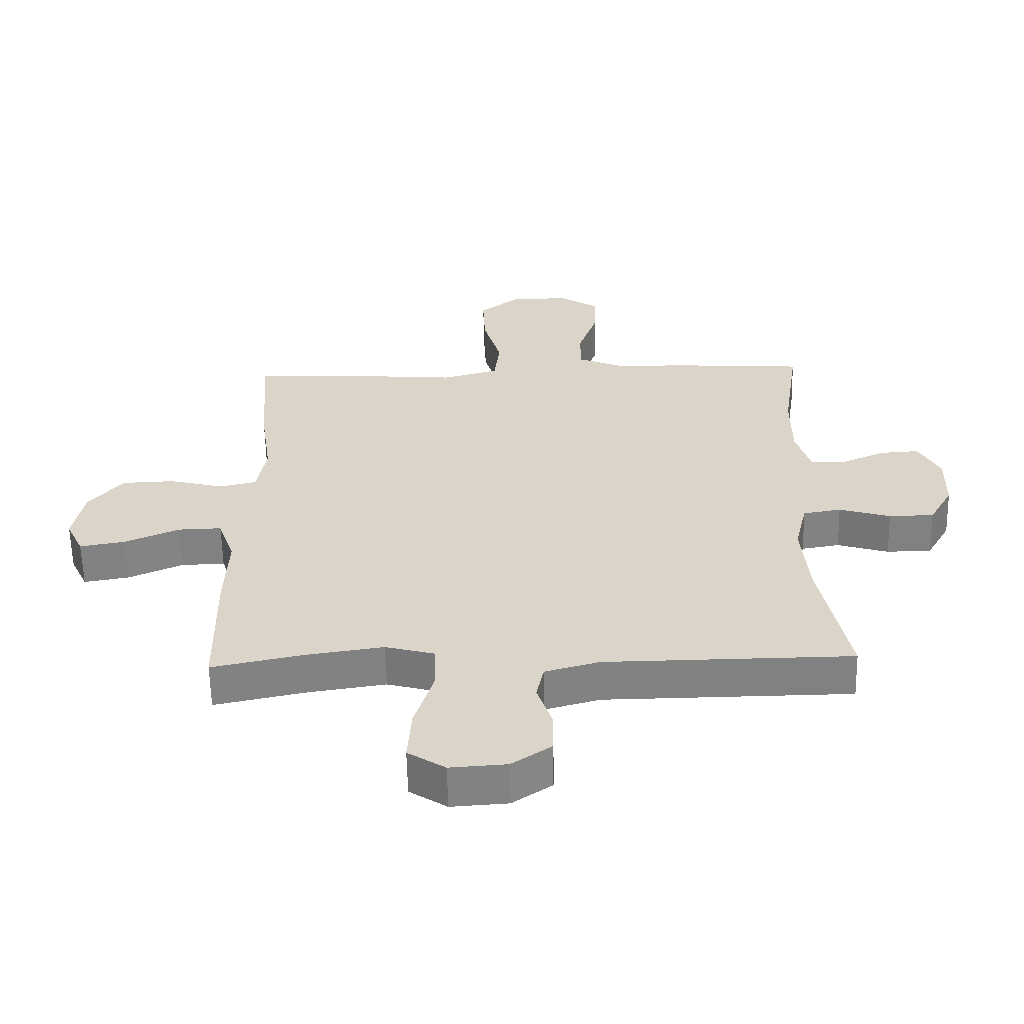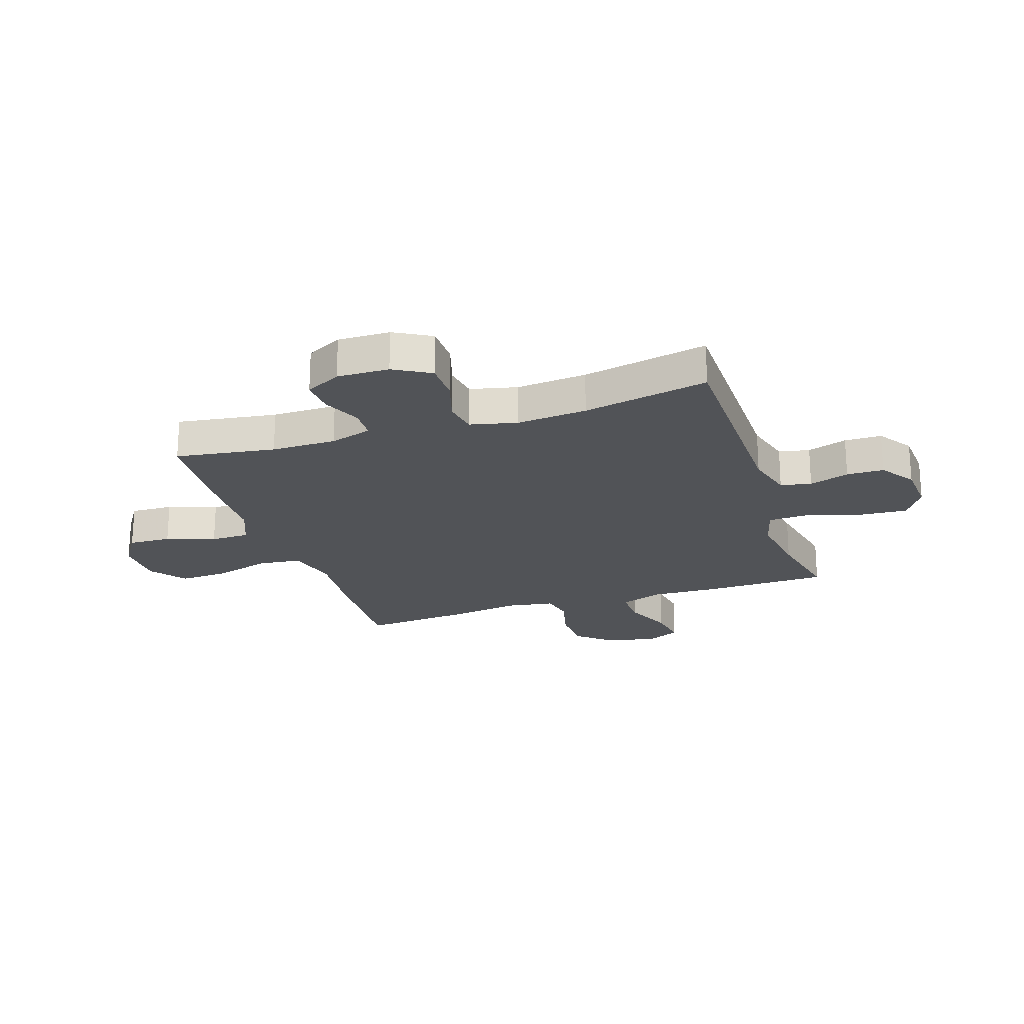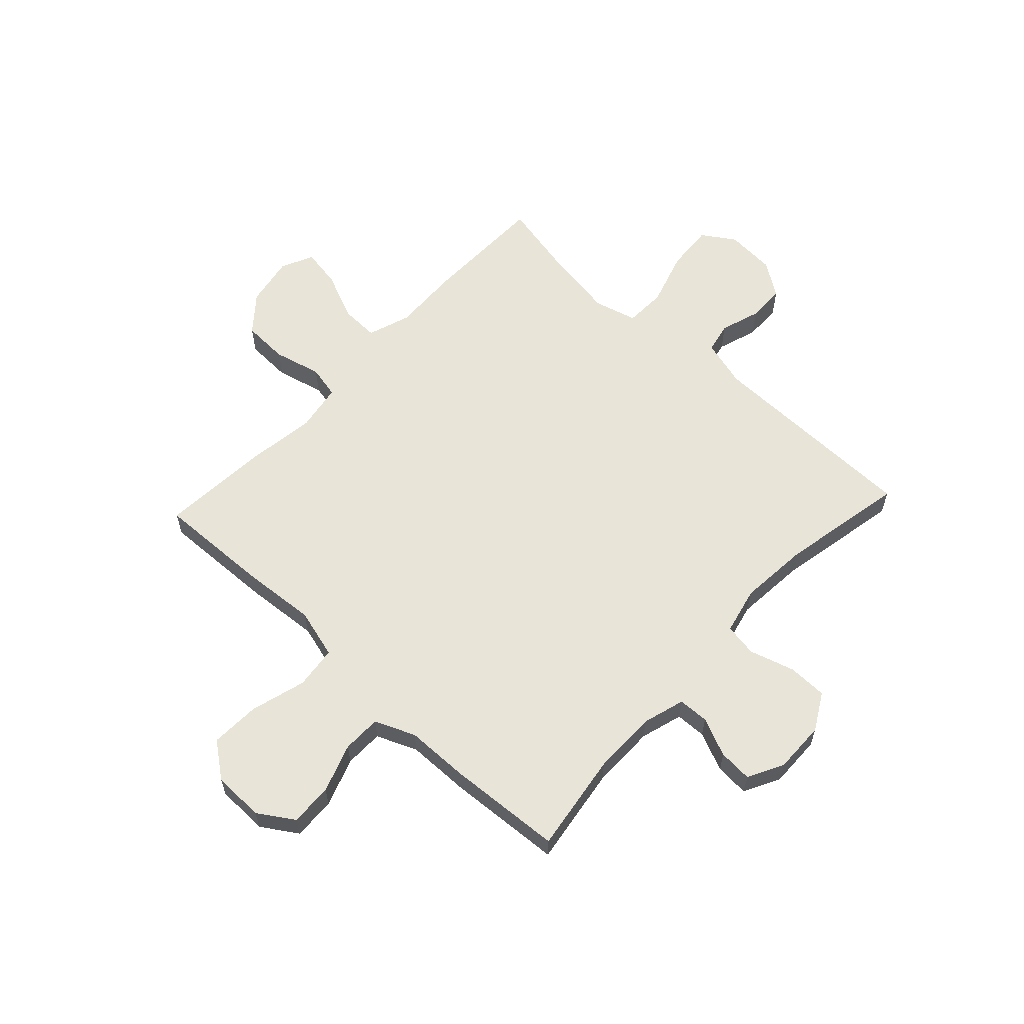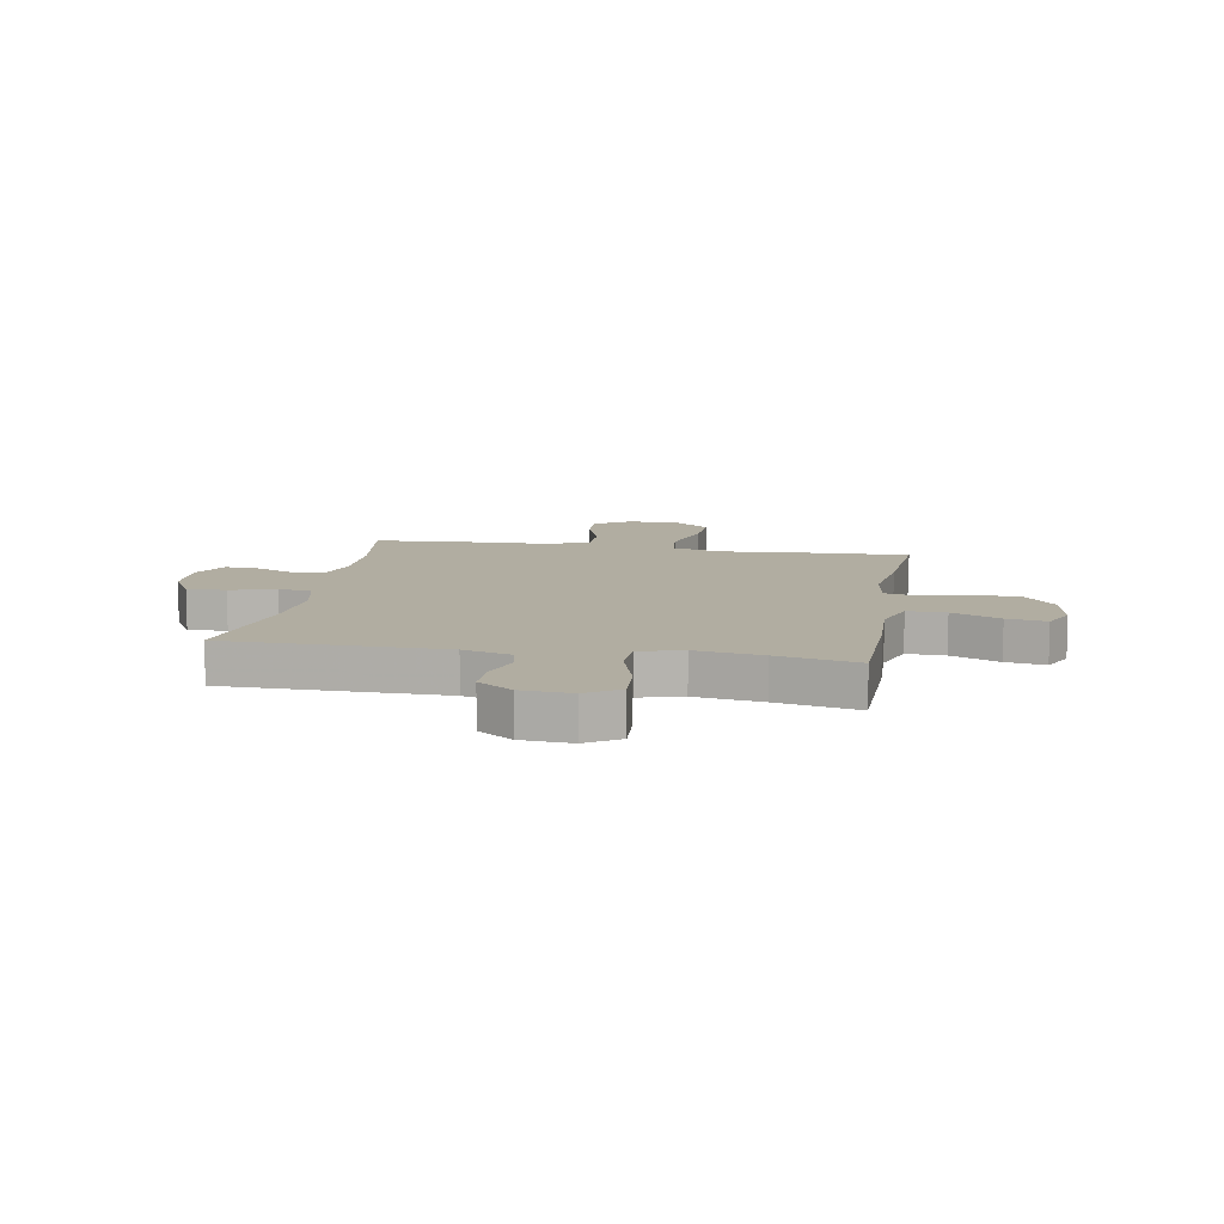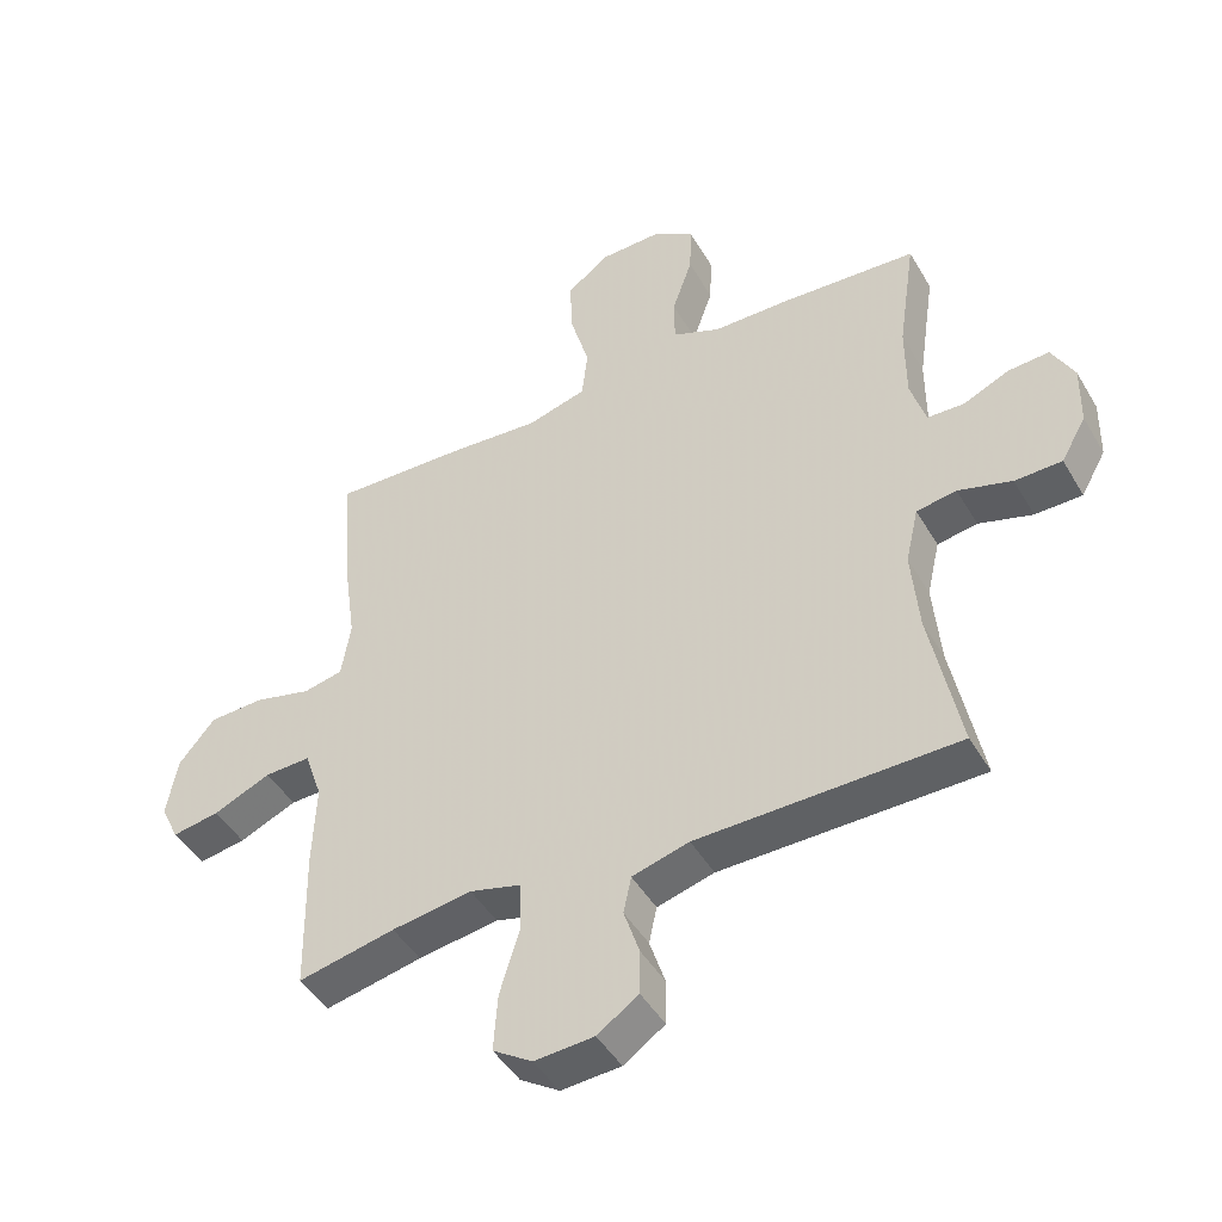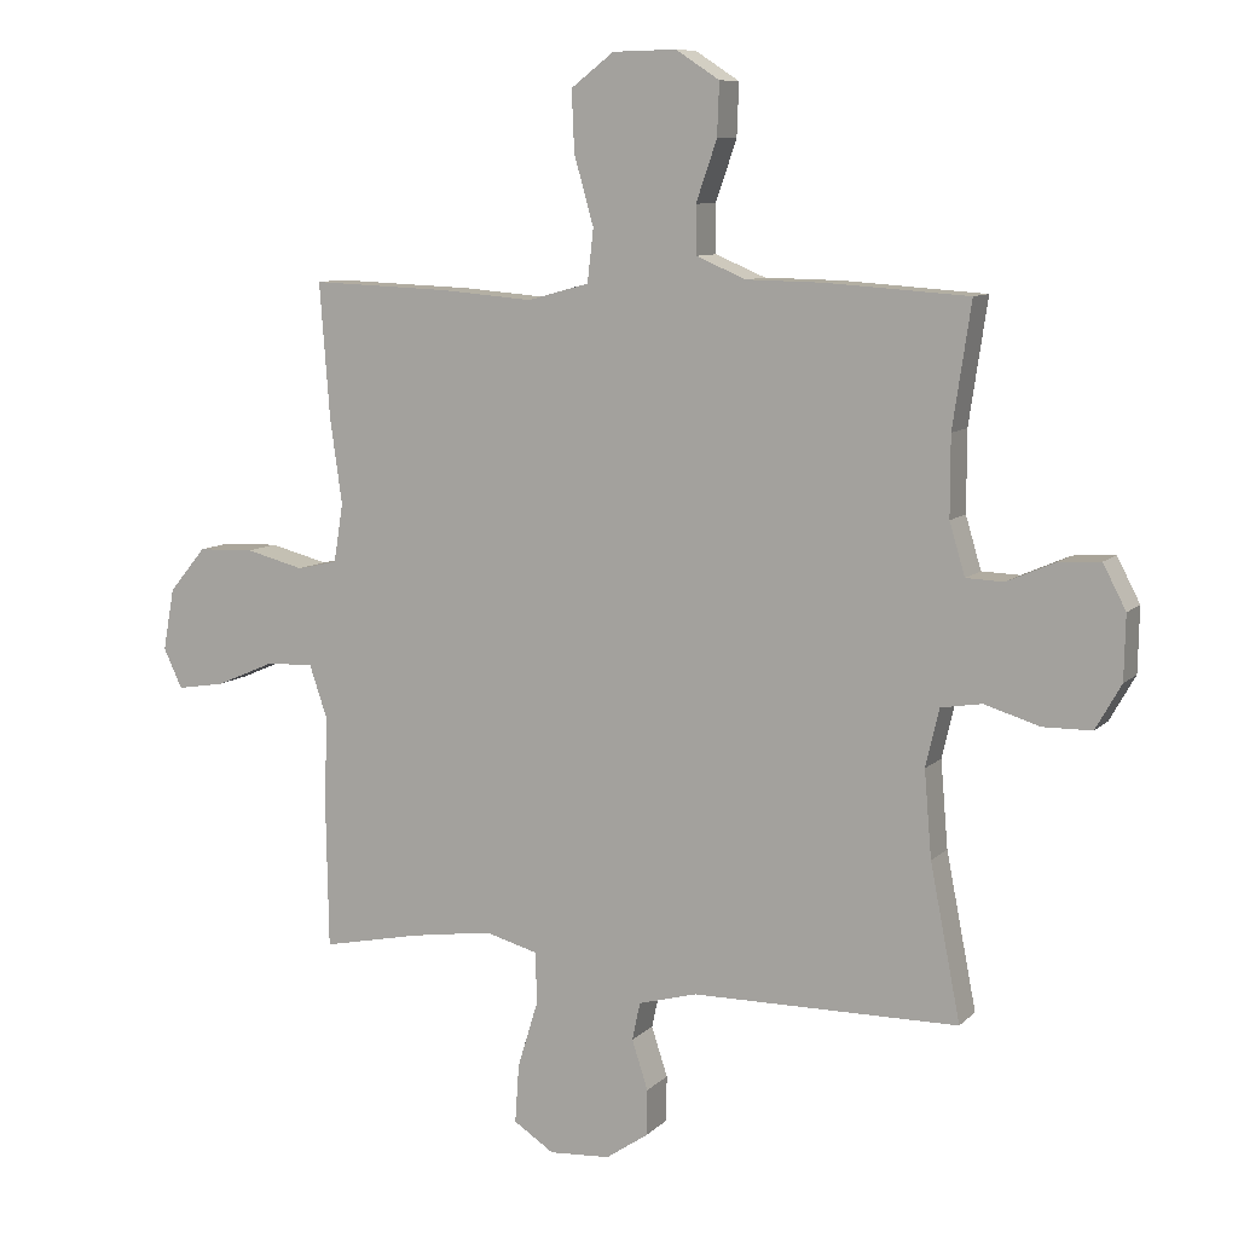
<metadata>
{"format":"obj","ext":"obj","renderer":"f3d","projection":"perspective","resolution":1024,"background":"white","views":[{"elev":-60.2,"azim":1.2,"up":"+Z"},{"elev":-22.2,"azim":108.3,"up":"+Y"},{"elev":60.6,"azim":43.0,"up":"+Y"},{"elev":10.4,"azim":-170.1,"up":"+Y"},{"elev":-45.9,"azim":28.9,"up":"+Z"},{"elev":9.1,"azim":24.8,"up":"+Z"}]}
</metadata>
<code>
v -0.5 0.07 -0.5
v -0.504 0.07 -0.276
v -0.499 0.07 -0.151
v -0.526 0.07 -0.072
v -0.596 0.07 -0.074
v -0.684 0.07 -0.112
v -0.756 0.07 -0.124
v -0.784 0.07 -0.065
v -0.767 0.07 0.027
v -0.712 0.07 0.093
v -0.628 0.07 0.096
v -0.541 0.07 0.074
v -0.481 0.07 0.087
v -0.467 0.07 0.174
v -0.485 0.07 0.302
v -0.5 0.07 0.5
v -0.292 0.07 0.492
v -0.156 0.07 0.481
v -0.065 0.07 0.506
v -0.056 0.07 0.584
v -0.085 0.07 0.686
v -0.089 0.07 0.776
v -0.025 0.07 0.825
v 0.069 0.07 0.827
v 0.134 0.07 0.785
v 0.131 0.07 0.707
v 0.1 0.07 0.618
v 0.101 0.07 0.547
v 0.175 0.07 0.516
v 0.29 0.07 0.514
v 0.5 0.07 0.5
v 0.473 0.07 0.318
v 0.473 0.07 0.2
v 0.496 0.07 0.123
v 0.552 0.07 0.121
v 0.623 0.07 0.152
v 0.685 0.07 0.156
v 0.719 0.07 0.091
v 0.717 0.07 -0.004
v 0.679 0.07 -0.071
v 0.607 0.07 -0.072
v 0.525 0.07 -0.047
v 0.464 0.07 -0.057
v 0.444 0.07 -0.143
v 0.455 0.07 -0.271
v 0.5 0.07 -0.5
v 0.104 0.07 -0.504
v 0.017 0.07 -0.528
v 0.005 0.07 -0.584
v 0.029 0.07 -0.657
v 0.028 0.07 -0.725
v -0.035 0.07 -0.768
v -0.126 0.07 -0.774
v -0.186 0.07 -0.735
v -0.18 0.07 -0.648
v -0.149 0.07 -0.547
v -0.152 0.07 -0.472
v -0.23 0.07 -0.451
v -0.352 0.07 -0.469
v -0.5 0 -0.5
v -0.504 0 -0.276
v -0.499 0 -0.151
v -0.526 0 -0.072
v -0.596 0 -0.074
v -0.684 0 -0.112
v -0.756 0 -0.124
v -0.784 0 -0.065
v -0.767 0 0.027
v -0.712 0 0.093
v -0.628 0 0.096
v -0.541 0 0.074
v -0.481 0 0.087
v -0.467 0 0.174
v -0.485 0 0.302
v -0.5 0 0.5
v -0.292 0 0.492
v -0.156 0 0.481
v -0.065 0 0.506
v -0.056 0 0.584
v -0.085 0 0.686
v -0.089 0 0.776
v -0.025 0 0.825
v 0.069 0 0.827
v 0.134 0 0.785
v 0.131 0 0.707
v 0.1 0 0.618
v 0.101 0 0.547
v 0.175 0 0.516
v 0.29 0 0.514
v 0.5 0 0.5
v 0.473 0 0.318
v 0.473 0 0.2
v 0.496 0 0.123
v 0.552 0 0.121
v 0.623 0 0.152
v 0.685 0 0.156
v 0.719 0 0.091
v 0.717 0 -0.004
v 0.679 0 -0.071
v 0.607 0 -0.072
v 0.525 0 -0.047
v 0.464 0 -0.057
v 0.444 0 -0.143
v 0.455 0 -0.271
v 0.5 0 -0.5
v 0.104 0 -0.504
v 0.017 0 -0.528
v 0.005 0 -0.584
v 0.029 0 -0.657
v 0.028 0 -0.725
v -0.035 0 -0.768
v -0.126 0 -0.774
v -0.186 0 -0.735
v -0.18 0 -0.648
v -0.149 0 -0.547
v -0.152 0 -0.472
v -0.23 0 -0.451
v -0.352 0 -0.469
f 53 54 55 56
f 53 56 57
f 52 53 57
f 49 50 51 52
f 48 49 52 57
f 47 48 57
f 45 46 47 57
f 44 45 57 58
f 39 40 41 42
f 39 42 43
f 38 39 43
f 35 36 37 38
f 34 35 38 43
f 33 34 43 44
f 29 30 31 32
f 28 29 32 33
f 24 25 26 27
f 24 27 28
f 23 24 28
f 20 21 22 23
f 19 20 23 28
f 18 19 28 33
f 14 15 16 17
f 13 14 17 18
f 9 10 11 12
f 7 8 9 12
f 5 6 7 12
f 4 5 12 13
f 3 4 13 18
f 59 1 2 3
f 33 44 58 59
f 3 18 33 59
f 115 114 113 112
f 116 115 112
f 116 112 111
f 111 110 109 108
f 116 111 108 107
f 116 107 106
f 116 106 105 104
f 117 116 104 103
f 101 100 99 98
f 102 101 98
f 102 98 97
f 97 96 95 94
f 102 97 94 93
f 103 102 93 92
f 91 90 89 88
f 92 91 88 87
f 86 85 84 83
f 87 86 83
f 87 83 82
f 82 81 80 79
f 87 82 79 78
f 92 87 78 77
f 76 75 74 73
f 77 76 73 72
f 71 70 69 68
f 71 68 67 66
f 71 66 65 64
f 72 71 64 63
f 77 72 63 62
f 62 61 60 118
f 118 117 103 92
f 118 92 77 62
f 1 60 61 2
f 2 61 62 3
f 3 62 63 4
f 4 63 64 5
f 5 64 65 6
f 6 65 66 7
f 7 66 67 8
f 8 67 68 9
f 9 68 69 10
f 10 69 70 11
f 11 70 71 12
f 12 71 72 13
f 13 72 73 14
f 14 73 74 15
f 15 74 75 16
f 16 75 76 17
f 17 76 77 18
f 18 77 78 19
f 19 78 79 20
f 20 79 80 21
f 21 80 81 22
f 22 81 82 23
f 23 82 83 24
f 24 83 84 25
f 25 84 85 26
f 26 85 86 27
f 27 86 87 28
f 28 87 88 29
f 29 88 89 30
f 30 89 90 31
f 31 90 91 32
f 32 91 92 33
f 33 92 93 34
f 34 93 94 35
f 35 94 95 36
f 36 95 96 37
f 37 96 97 38
f 38 97 98 39
f 39 98 99 40
f 40 99 100 41
f 41 100 101 42
f 42 101 102 43
f 43 102 103 44
f 44 103 104 45
f 45 104 105 46
f 46 105 106 47
f 47 106 107 48
f 48 107 108 49
f 49 108 109 50
f 50 109 110 51
f 51 110 111 52
f 52 111 112 53
f 53 112 113 54
f 54 113 114 55
f 55 114 115 56
f 56 115 116 57
f 57 116 117 58
f 58 117 118 59
f 59 118 60 1

</code>
